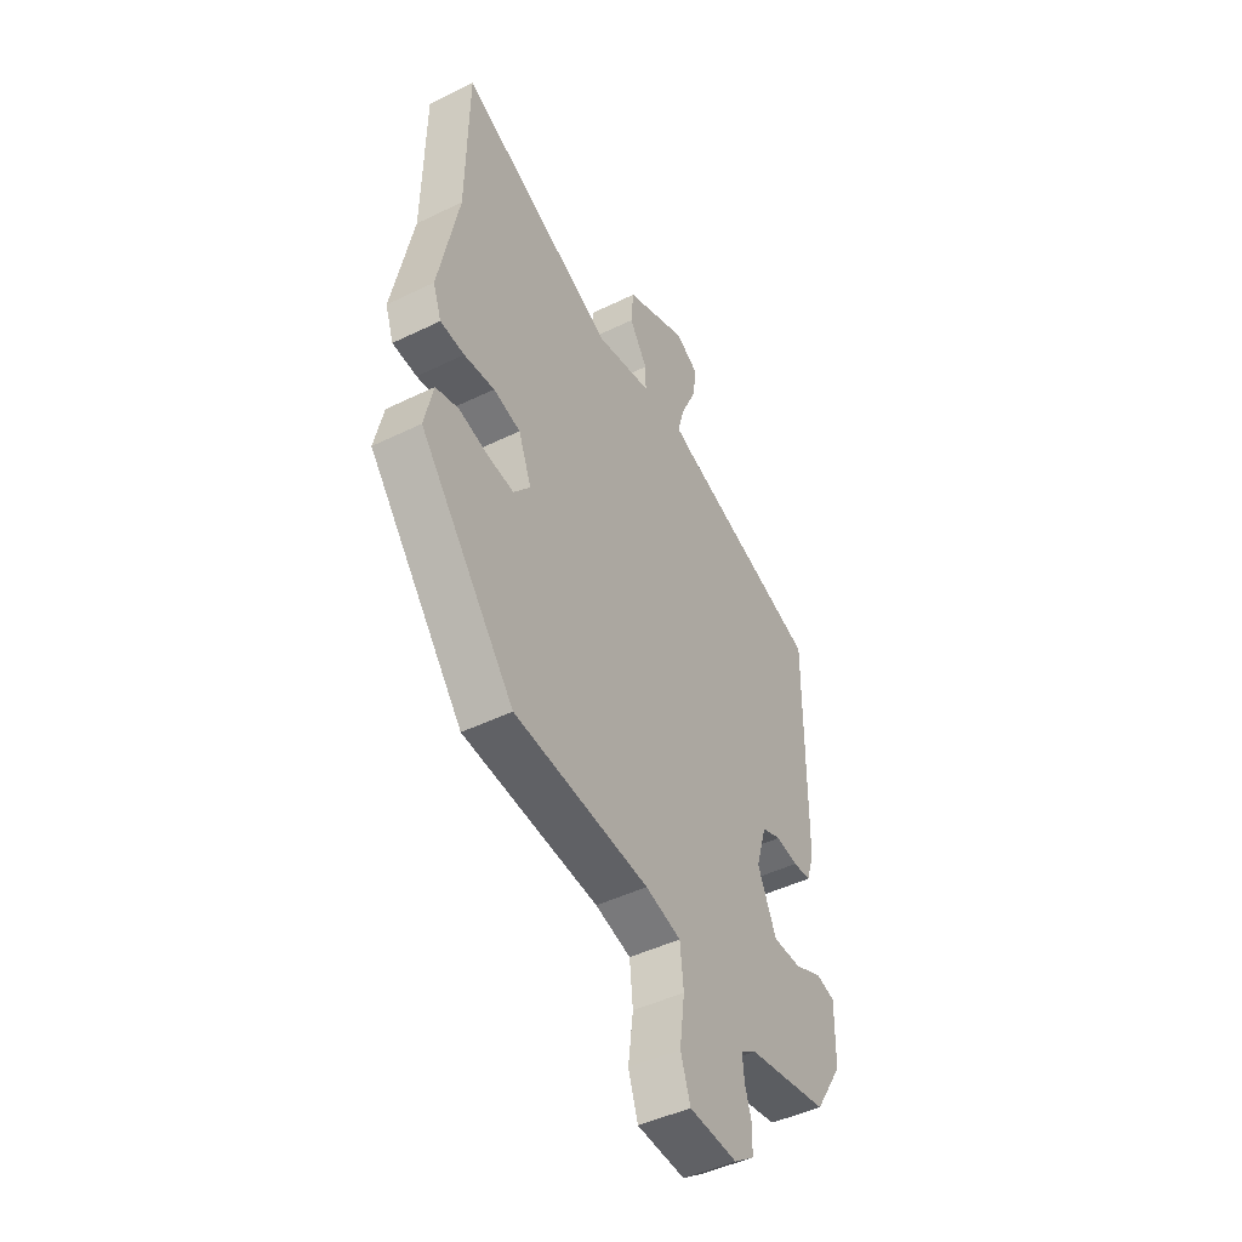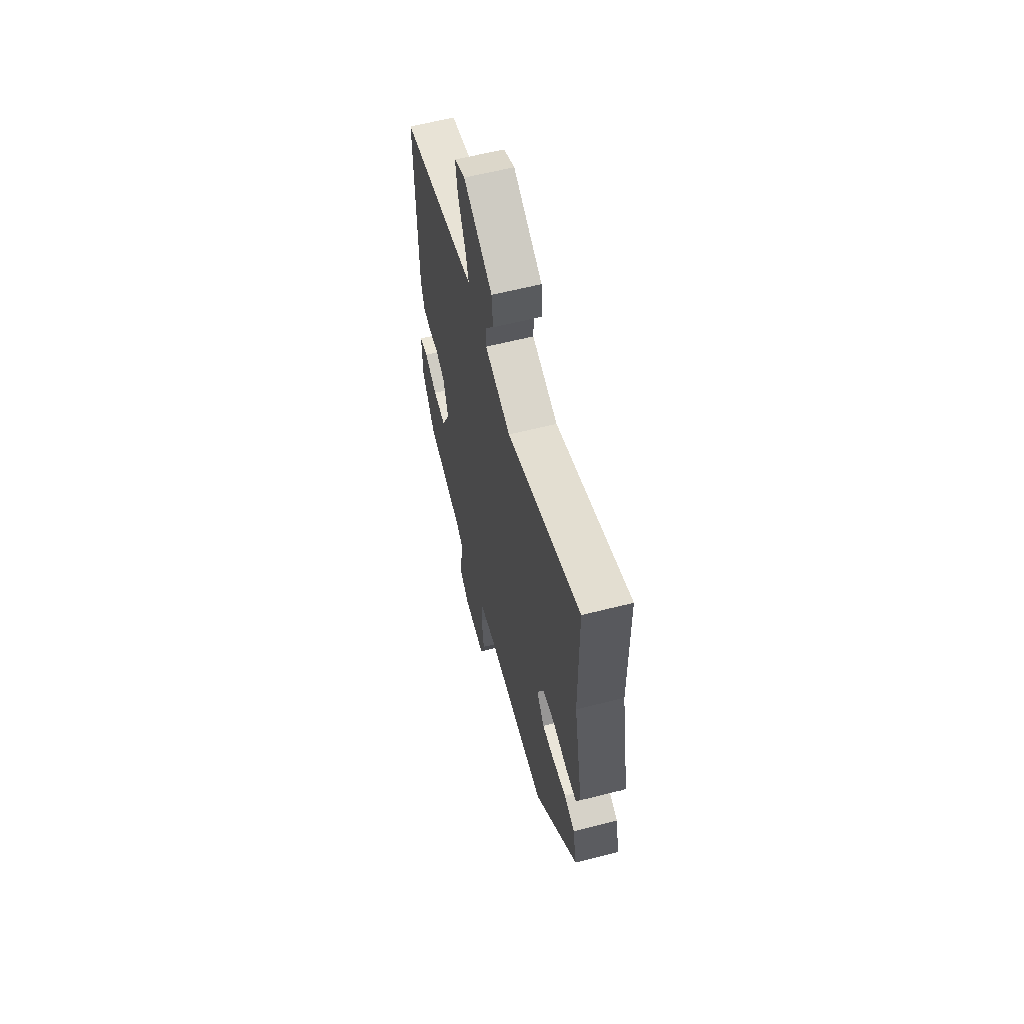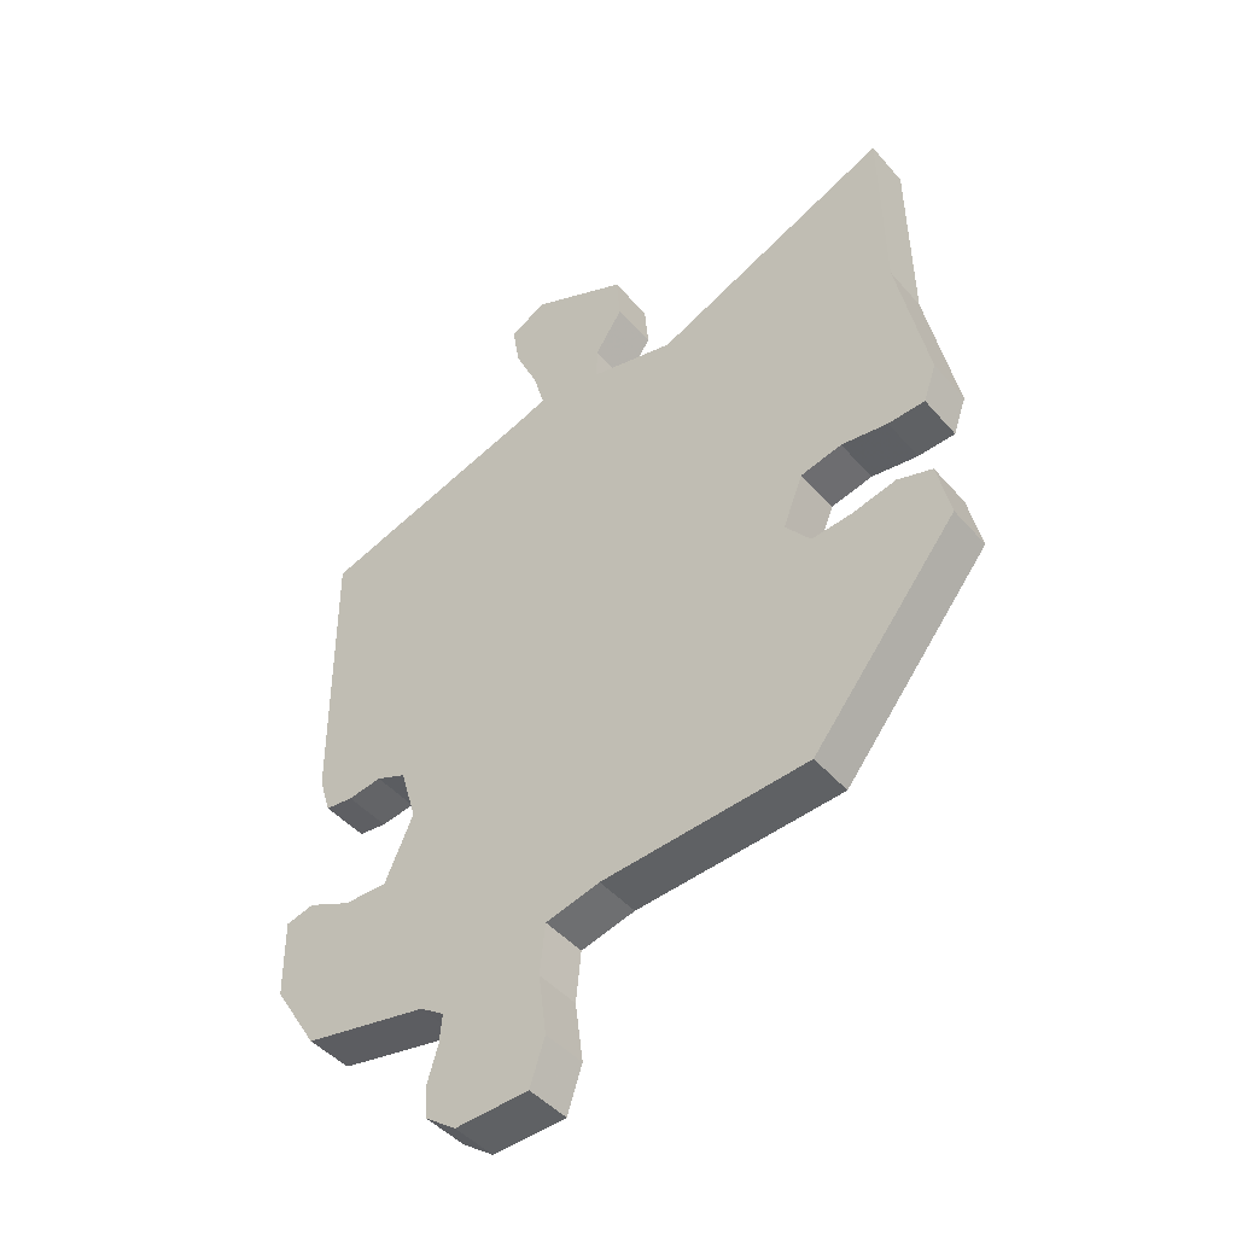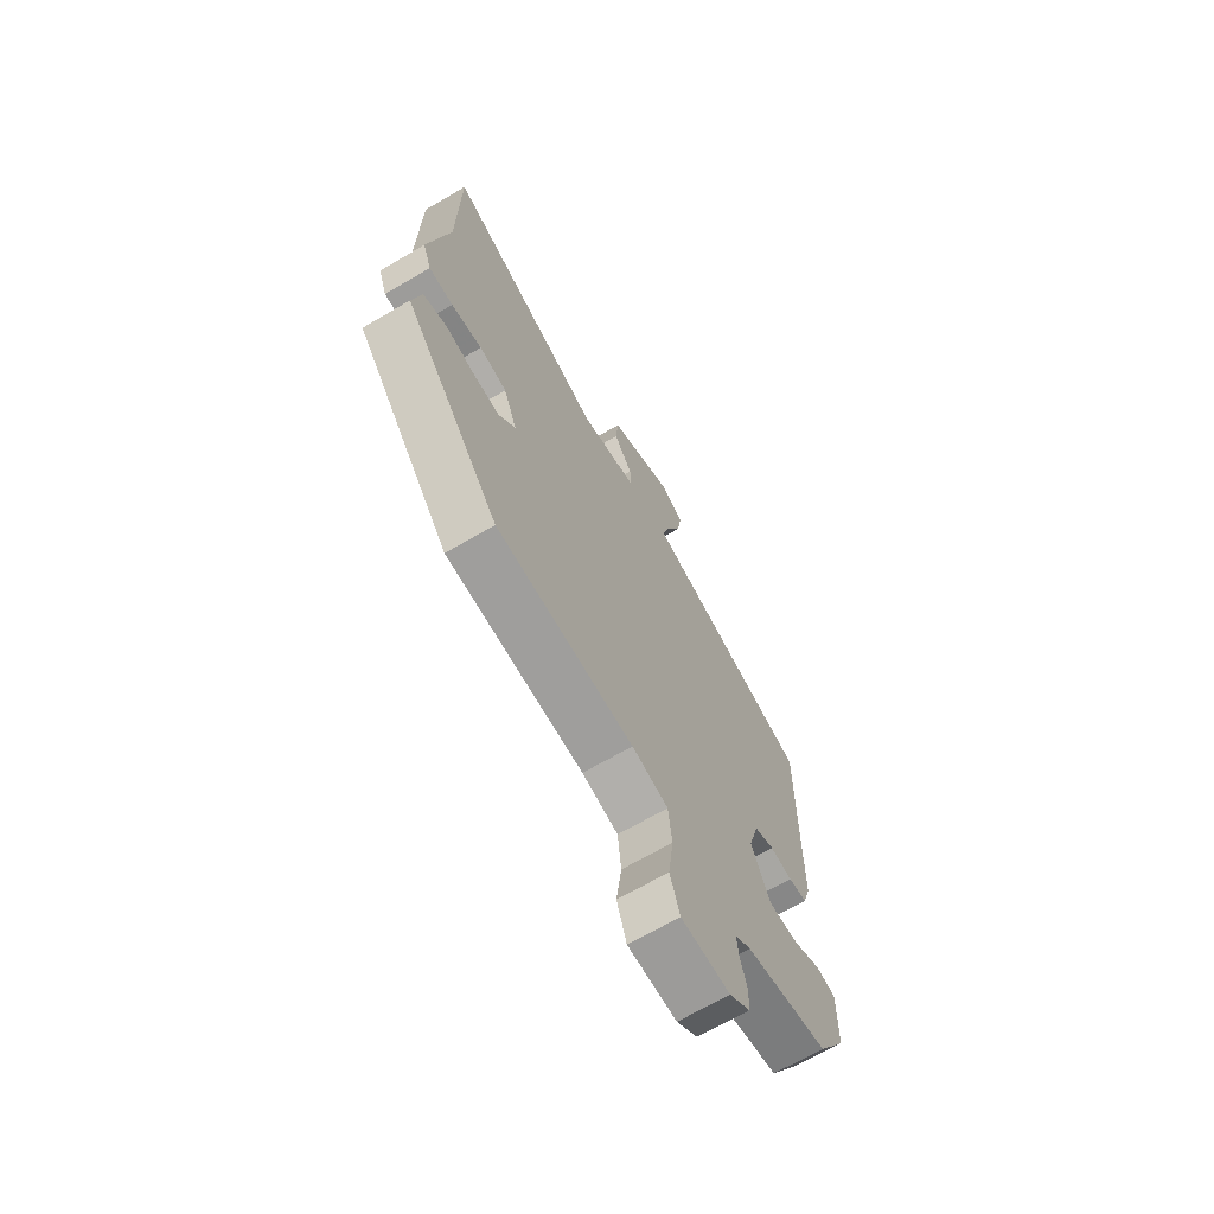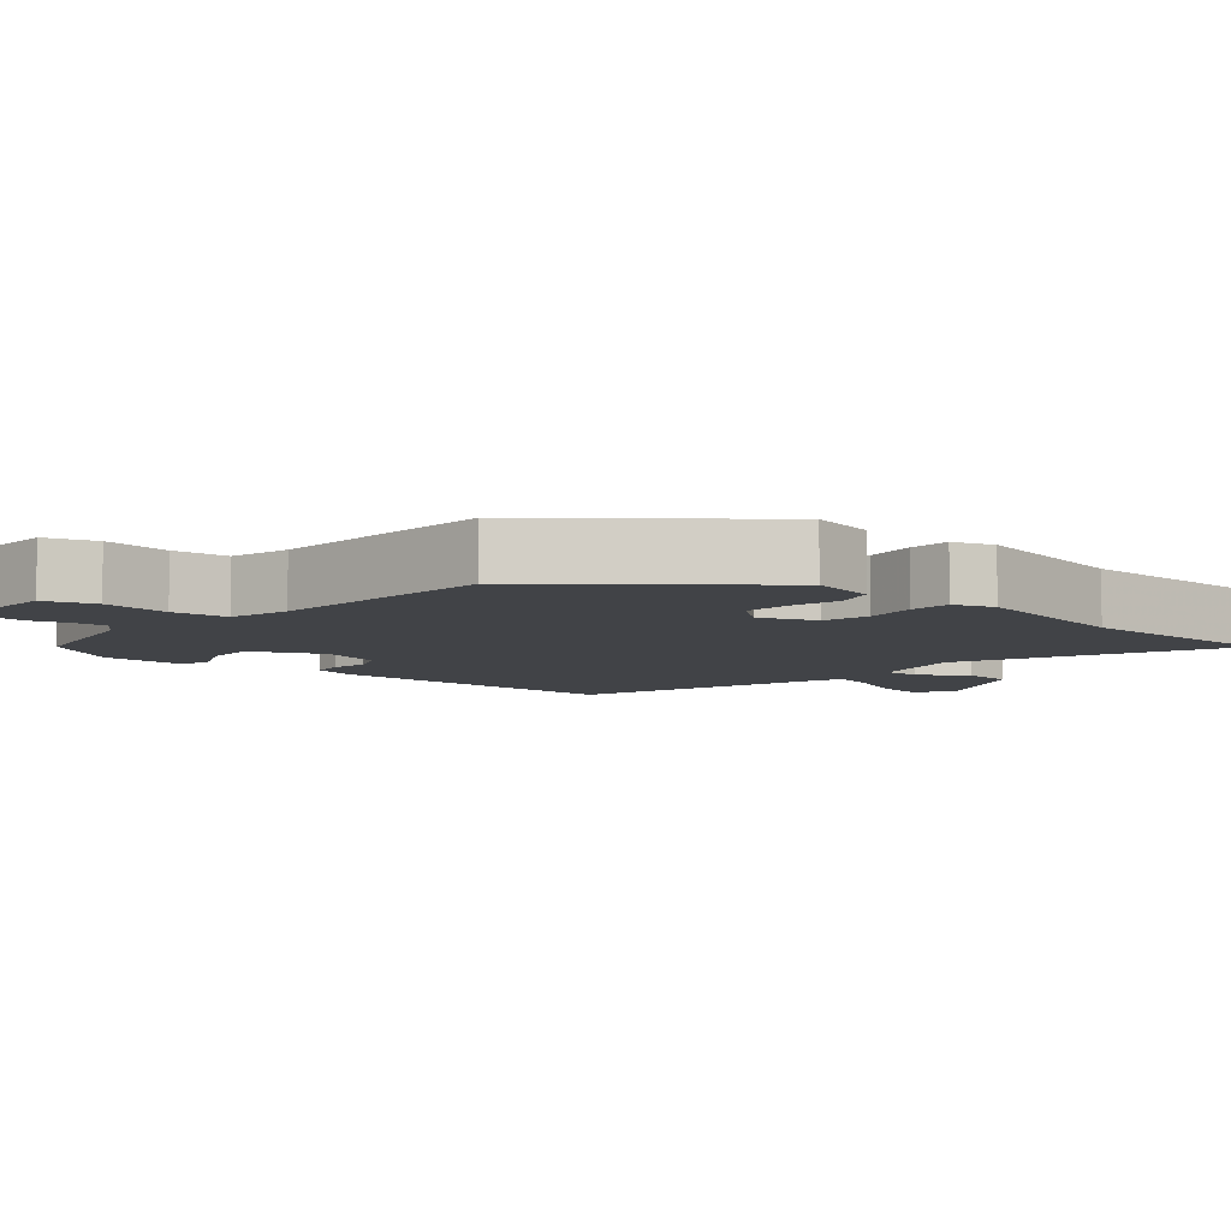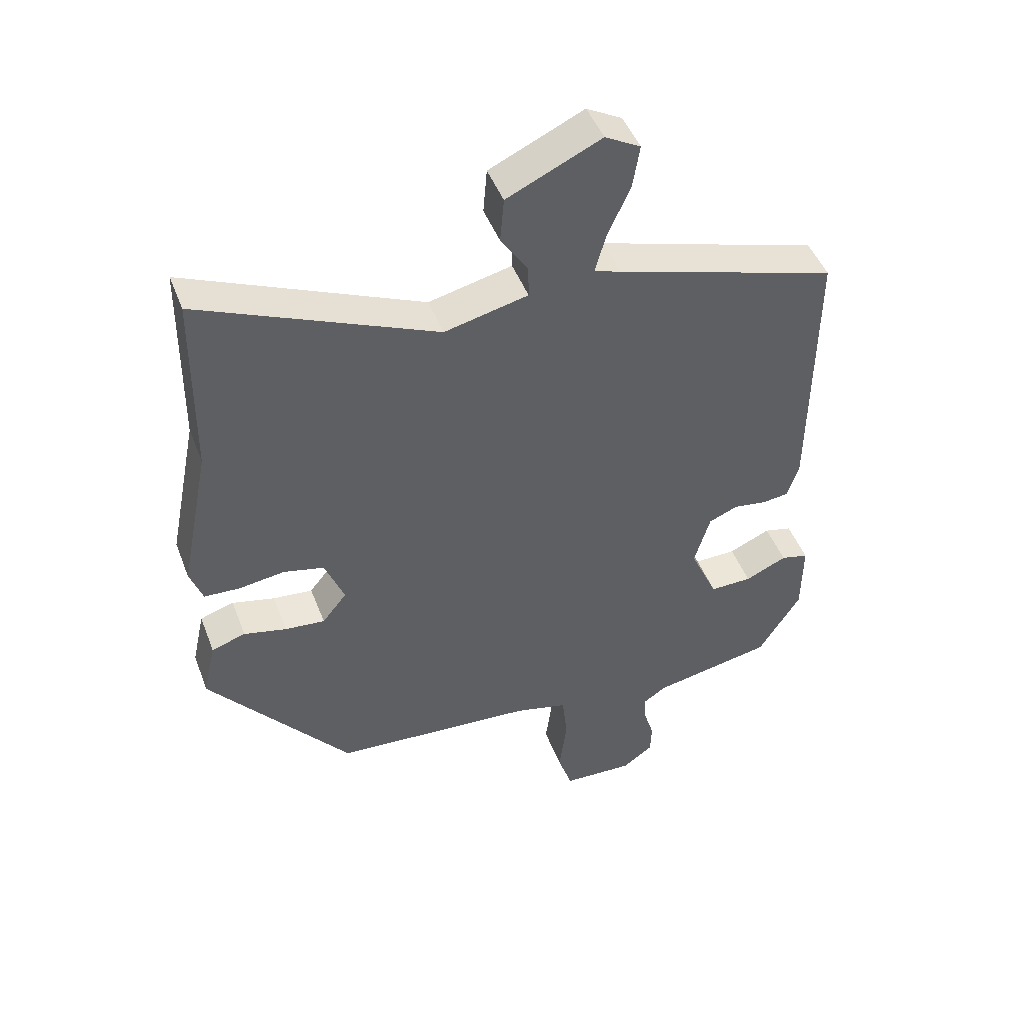
<metadata>
{"format":"obj","ext":"obj","renderer":"f3d","projection":"perspective","resolution":1024,"background":"white","views":[{"elev":-46.5,"azim":-61.0,"up":"+Z"},{"elev":61.7,"azim":-104.4,"up":"+Z"},{"elev":-45.4,"azim":-141.9,"up":"+Z"},{"elev":-67.8,"azim":-59.6,"up":"+Z"},{"elev":-7.2,"azim":-130.6,"up":"+Y"},{"elev":46.9,"azim":-20.4,"up":"+Z"}]}
</metadata>
<code>
v 0.469 0.07 -0.489
v 0.278 0.07 -0.526
v 0.241 0.07 -0.551
v 0.245 0.07 -0.595
v 0.261 0.07 -0.647
v 0.259 0.07 -0.697
v 0.211 0.07 -0.732
v 0.098 0.07 -0.727
v 0.075 0.07 -0.658
v 0.087 0.07 -0.565
v 0.079 0.07 -0.488
v -0.005 0.07 -0.467
v -0.324 0.07 -0.444
v -0.549 0.07 -0.166
v -0.529 0.07 -0.075
v -0.475 0.07 -0.058
v -0.407 0.07 -0.074
v -0.344 0.07 -0.08
v -0.305 0.07 -0.031
v -0.336 0.07 0.047
v -0.4 0.07 0.062
v -0.472 0.07 0.052
v -0.529 0.07 0.055
v -0.549 0.07 0.111
v -0.502 0.07 0.345
v -0.498 0.07 0.641
v -0.125 0.07 0.48
v 0.007 0.07 0.511
v 0.006 0.07 0.562
v -0.037 0.07 0.627
v -0.031 0.07 0.698
v 0.118 0.07 0.767
v 0.174 0.07 0.736
v 0.163 0.07 0.668
v 0.127 0.07 0.588
v 0.11 0.07 0.527
v 0.152 0.07 0.512
v 0.503 0.07 0.405
v 0.5 0.07 -0.026
v 0.482 0.07 -0.084
v 0.439 0.07 -0.089
v 0.387 0.07 -0.081
v 0.341 0.07 -0.1
v 0.316 0.07 -0.185
v 0.36 0.07 -0.283
v 0.427 0.07 -0.282
v 0.493 0.07 -0.252
v 0.537 0.07 -0.263
v 0.536 0.07 -0.382
v 0.469 0 -0.489
v 0.278 0 -0.526
v 0.241 0 -0.551
v 0.245 0 -0.595
v 0.261 0 -0.647
v 0.259 0 -0.697
v 0.211 0 -0.732
v 0.098 0 -0.727
v 0.075 0 -0.658
v 0.087 0 -0.565
v 0.079 0 -0.488
v -0.005 0 -0.467
v -0.324 0 -0.444
v -0.549 0 -0.166
v -0.529 0 -0.075
v -0.475 0 -0.058
v -0.407 0 -0.074
v -0.344 0 -0.08
v -0.305 0 -0.031
v -0.336 0 0.047
v -0.4 0 0.062
v -0.472 0 0.052
v -0.529 0 0.055
v -0.549 0 0.111
v -0.502 0 0.345
v -0.498 0 0.641
v -0.125 0 0.48
v 0.007 0 0.511
v 0.006 0 0.562
v -0.037 0 0.627
v -0.031 0 0.698
v 0.118 0 0.767
v 0.174 0 0.736
v 0.163 0 0.668
v 0.127 0 0.588
v 0.11 0 0.527
v 0.152 0 0.512
v 0.503 0 0.405
v 0.5 0 -0.026
v 0.482 0 -0.084
v 0.439 0 -0.089
v 0.387 0 -0.081
v 0.341 0 -0.1
v 0.316 0 -0.185
v 0.36 0 -0.283
v 0.427 0 -0.282
v 0.493 0 -0.252
v 0.537 0 -0.263
v 0.536 0 -0.382
f 49 1 2
f 48 49 2
f 47 48 2
f 46 47 2
f 45 46 2 3
f 44 45 3
f 40 41 42
f 39 40 42
f 38 39 42
f 37 38 42
f 36 37 42 43
f 33 34 35
f 32 33 35
f 31 32 35
f 30 31 35
f 29 30 35
f 28 29 35 36
f 36 43 44
f 28 36 44
f 27 28 44
f 23 24 25
f 22 23 25
f 21 22 25
f 25 26 27
f 21 25 27
f 20 21 27
f 15 16 17
f 14 15 17
f 13 14 17
f 12 13 17
f 11 12 17 18
f 8 9 10
f 7 8 10
f 6 7 10
f 5 6 10
f 4 5 10
f 3 4 10 11
f 44 3 11
f 27 44 11
f 20 27 11
f 19 20 11
f 11 18 19
f 51 50 98
f 51 98 97
f 51 97 96
f 51 96 95
f 52 51 95 94
f 52 94 93
f 91 90 89
f 91 89 88
f 91 88 87
f 91 87 86
f 92 91 86 85
f 84 83 82
f 84 82 81
f 84 81 80
f 84 80 79
f 84 79 78
f 85 84 78 77
f 93 92 85
f 93 85 77
f 93 77 76
f 74 73 72
f 74 72 71
f 74 71 70
f 76 75 74
f 76 74 70
f 76 70 69
f 66 65 64
f 66 64 63
f 66 63 62
f 66 62 61
f 67 66 61 60
f 59 58 57
f 59 57 56
f 59 56 55
f 59 55 54
f 59 54 53
f 60 59 53 52
f 60 52 93
f 60 93 76
f 60 76 69
f 60 69 68
f 68 67 60
f 1 50 51 2
f 2 51 52 3
f 3 52 53 4
f 4 53 54 5
f 5 54 55 6
f 6 55 56 7
f 7 56 57 8
f 8 57 58 9
f 9 58 59 10
f 10 59 60 11
f 11 60 61 12
f 12 61 62 13
f 13 62 63 14
f 14 63 64 15
f 15 64 65 16
f 16 65 66 17
f 17 66 67 18
f 18 67 68 19
f 19 68 69 20
f 20 69 70 21
f 21 70 71 22
f 22 71 72 23
f 23 72 73 24
f 24 73 74 25
f 25 74 75 26
f 26 75 76 27
f 27 76 77 28
f 28 77 78 29
f 29 78 79 30
f 30 79 80 31
f 31 80 81 32
f 32 81 82 33
f 33 82 83 34
f 34 83 84 35
f 35 84 85 36
f 36 85 86 37
f 37 86 87 38
f 38 87 88 39
f 39 88 89 40
f 40 89 90 41
f 41 90 91 42
f 42 91 92 43
f 43 92 93 44
f 44 93 94 45
f 45 94 95 46
f 46 95 96 47
f 47 96 97 48
f 48 97 98 49
f 49 98 50 1

</code>
